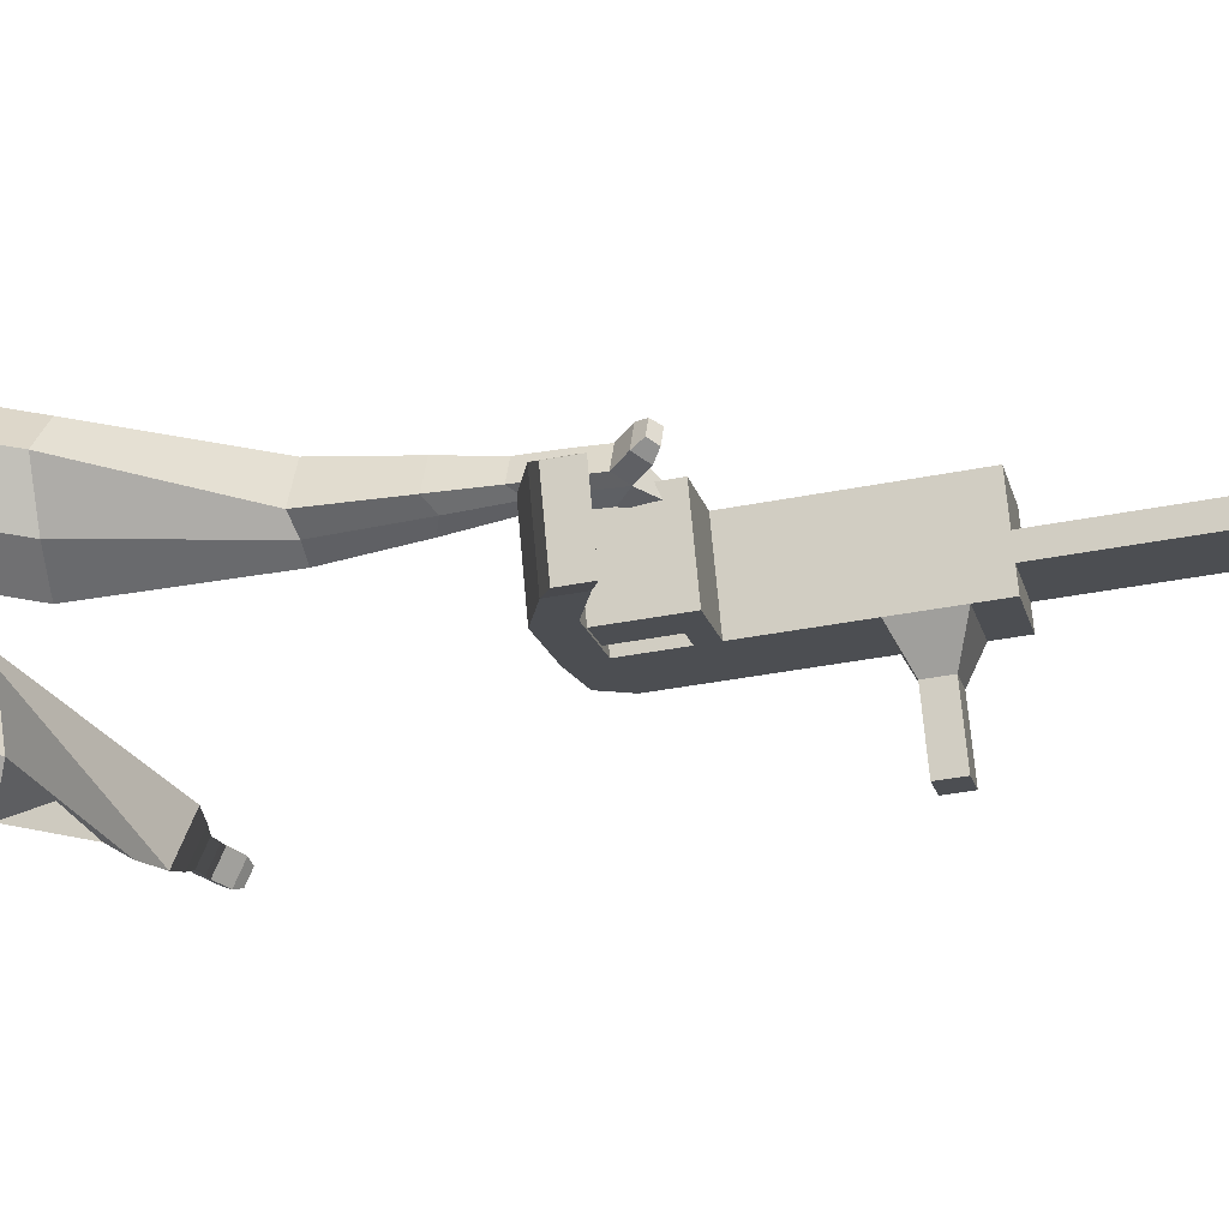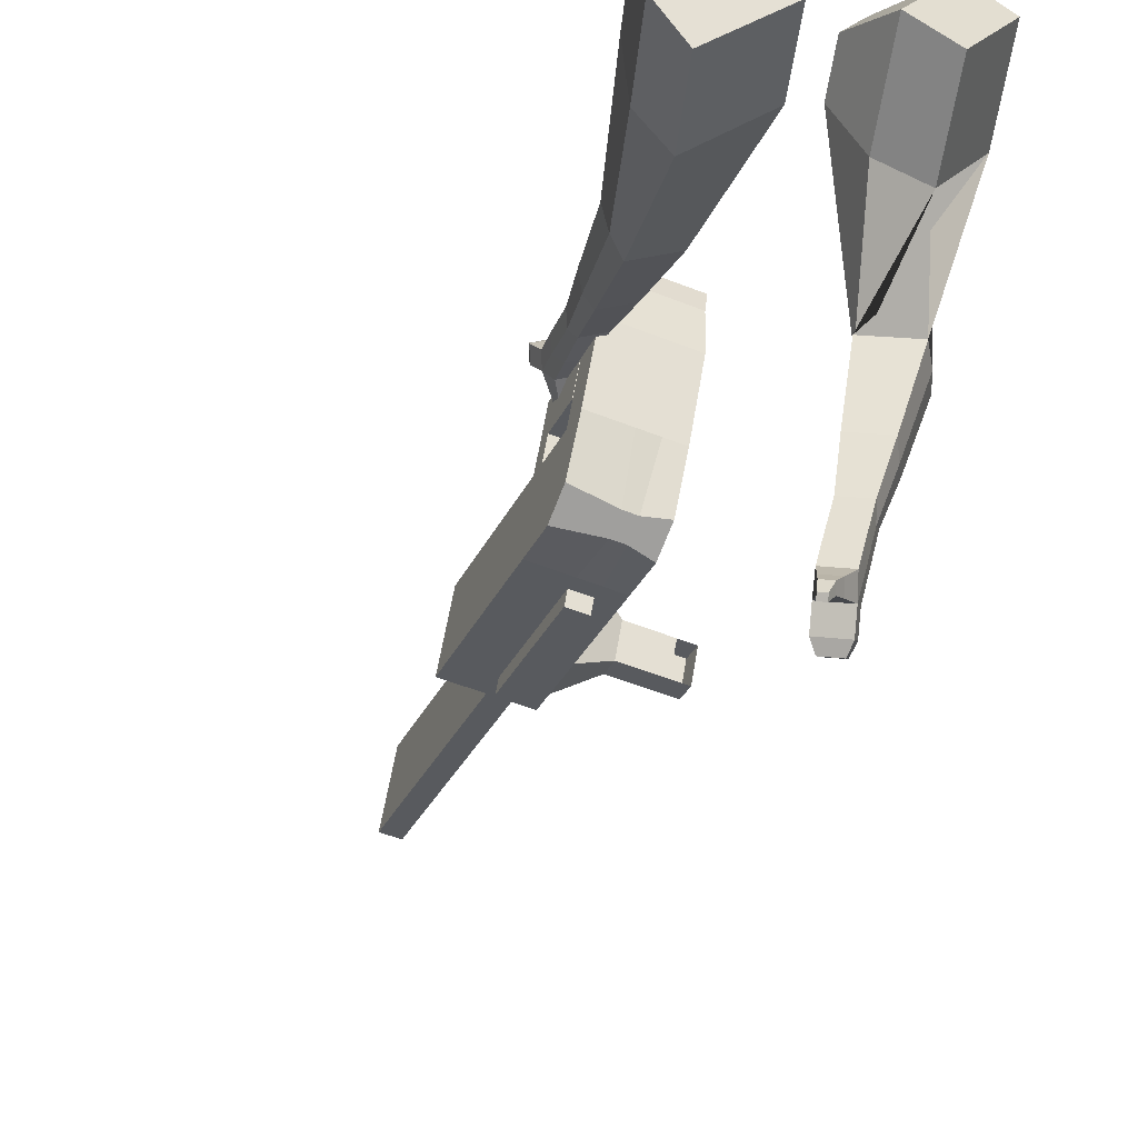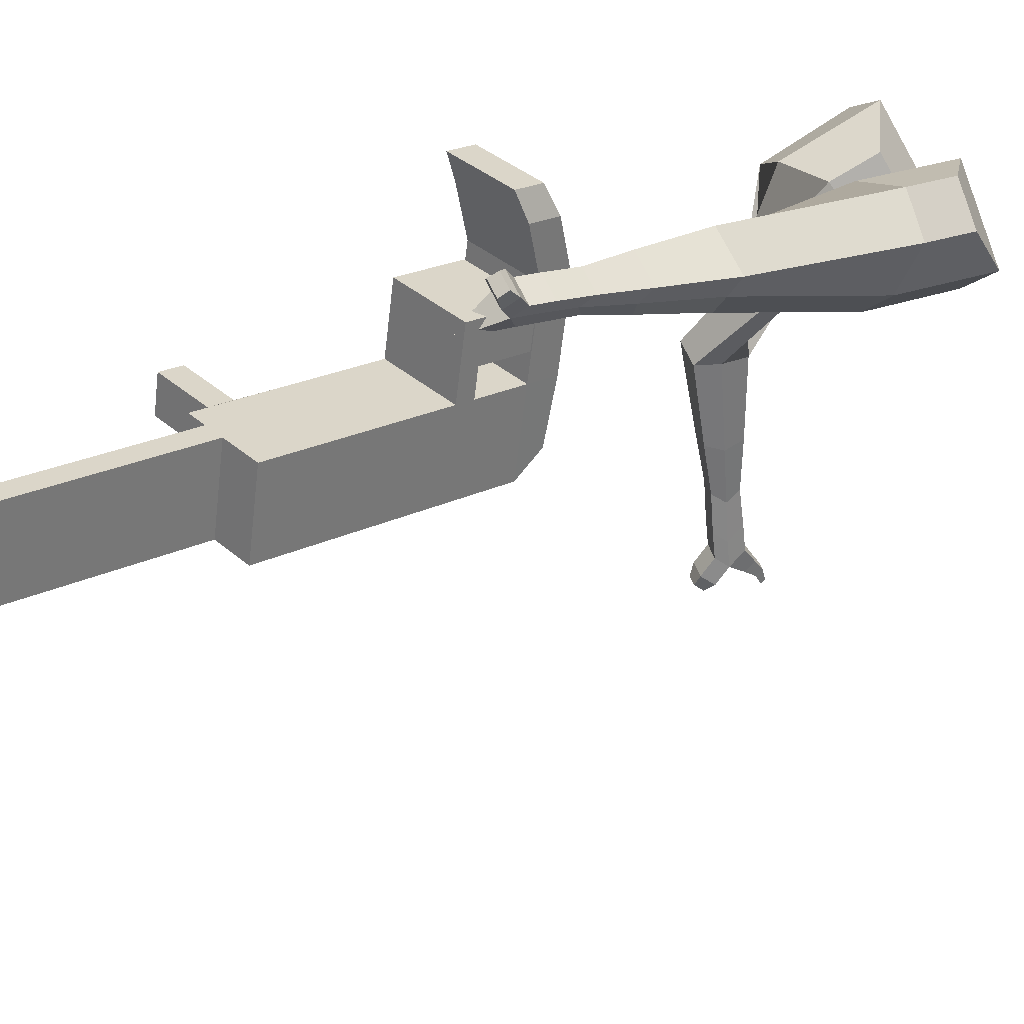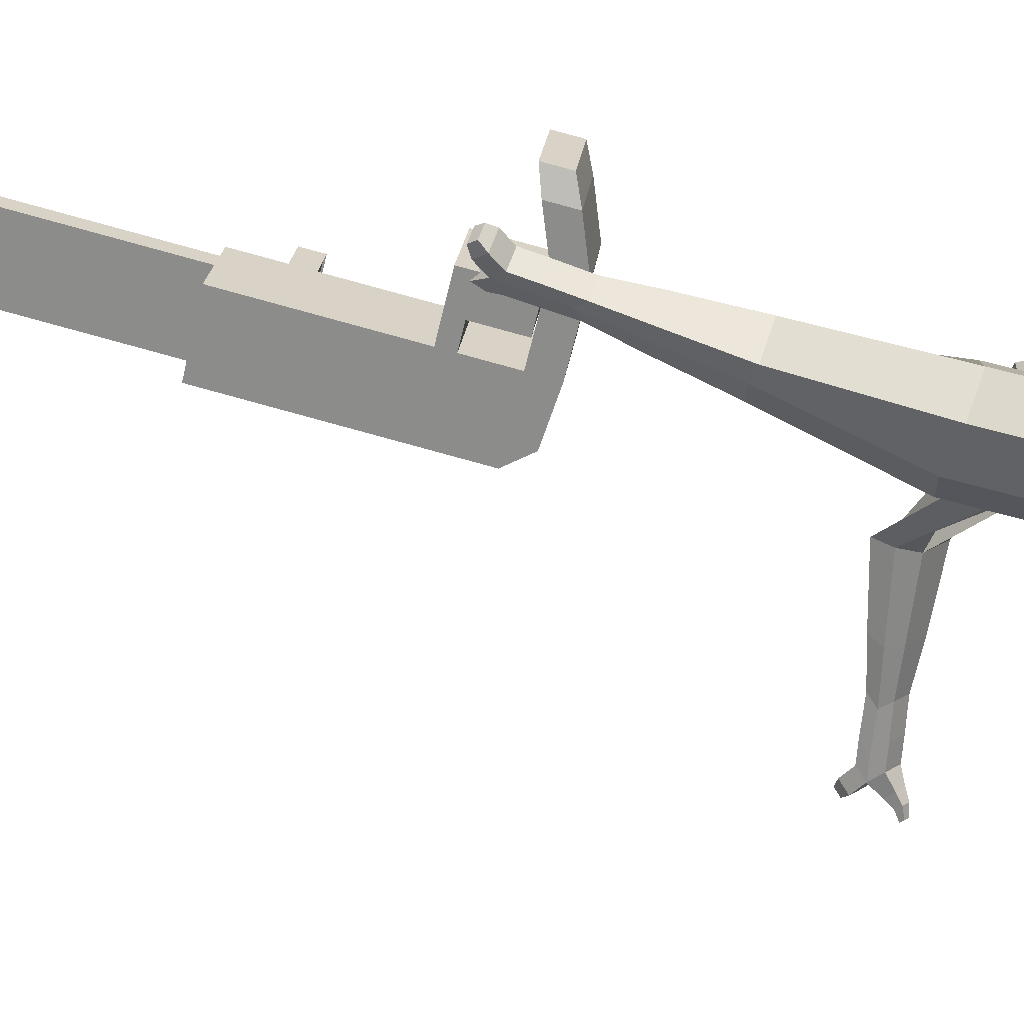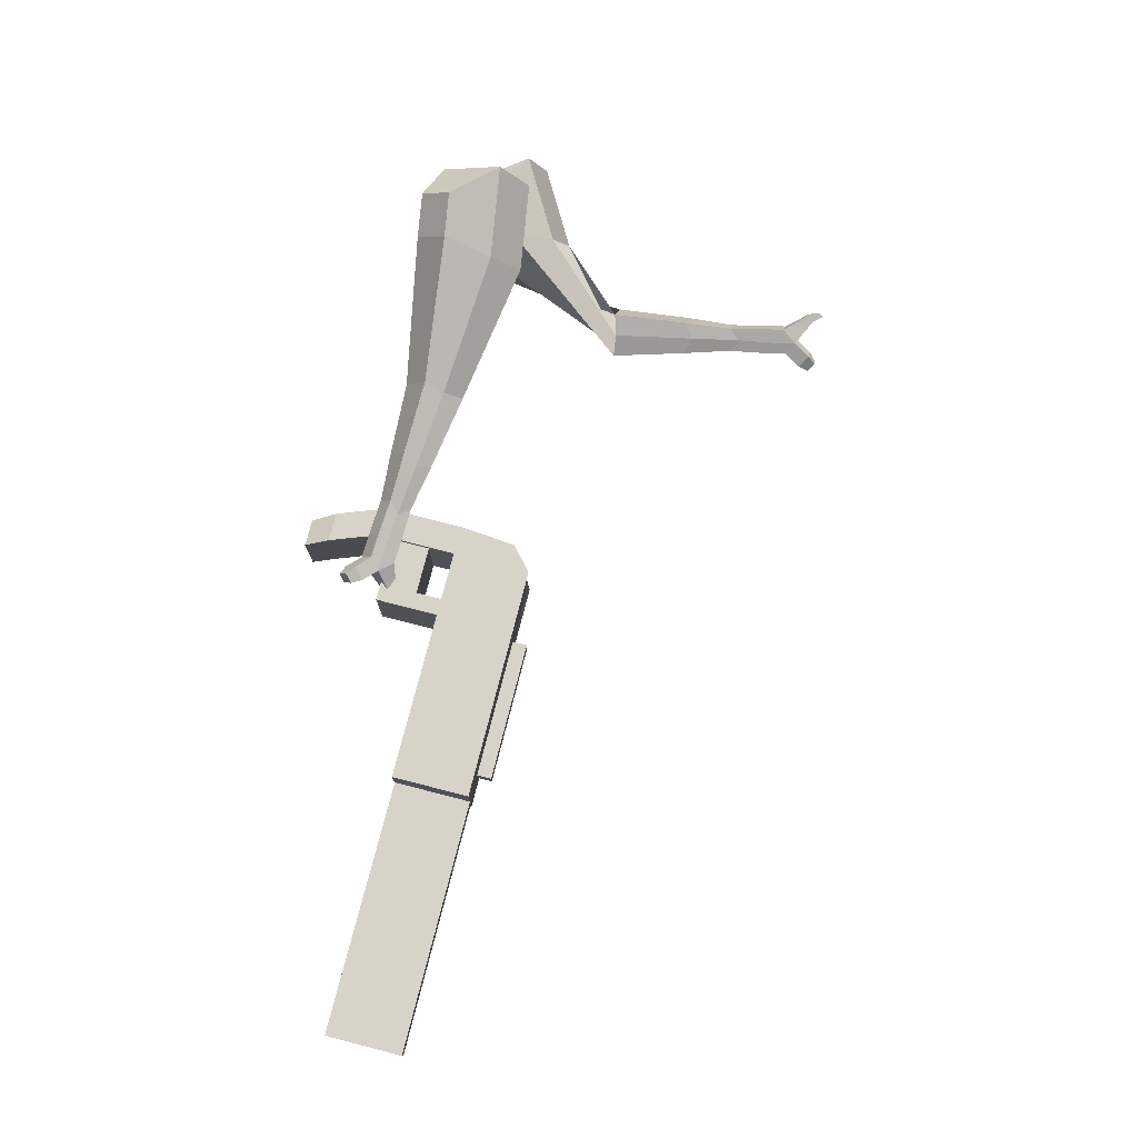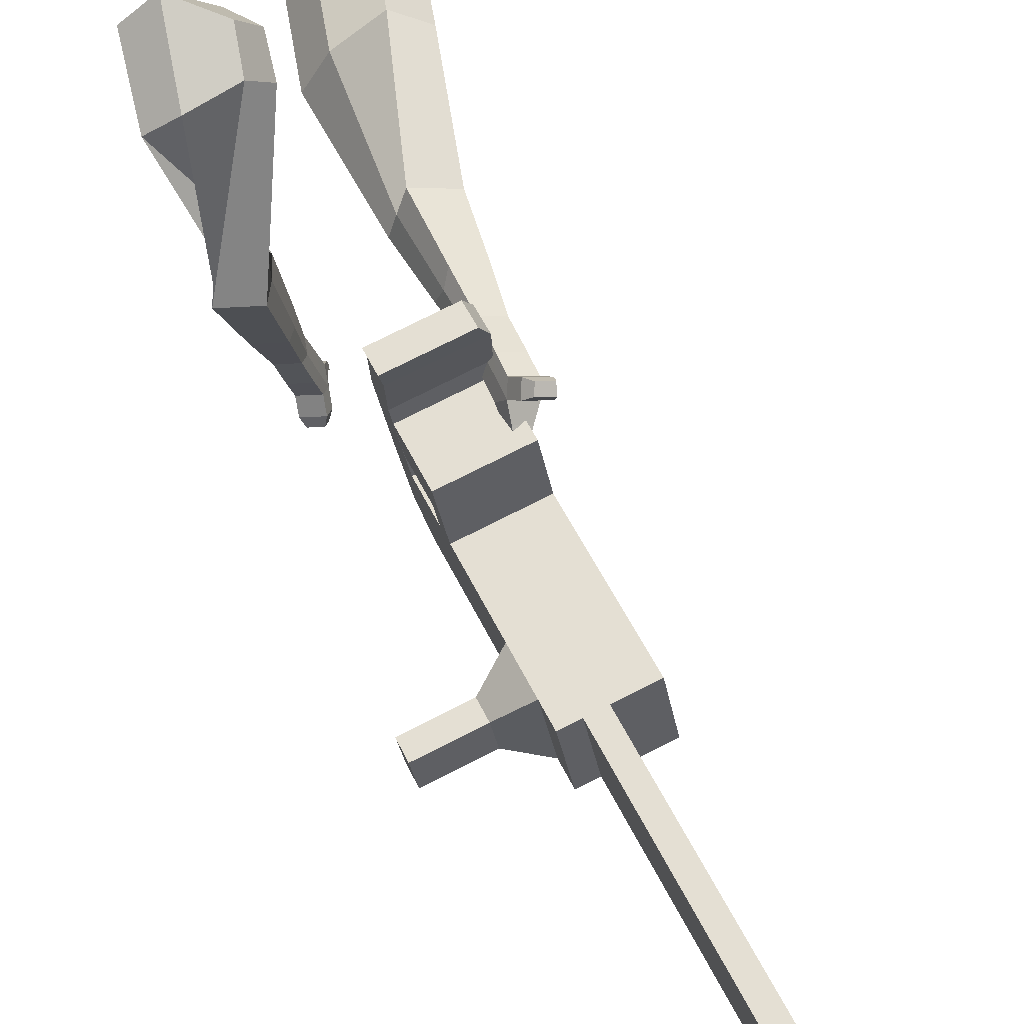
<metadata>
{"format":"obj","ext":"obj","renderer":"f3d","projection":"perspective","resolution":1024,"background":"white","views":[{"elev":67.5,"azim":68.8,"up":"+Y"},{"elev":-42.6,"azim":-38.0,"up":"+Y"},{"elev":41.5,"azim":-146.7,"up":"+Y"},{"elev":29.6,"azim":-99.0,"up":"+Y"},{"elev":-29.5,"azim":-95.3,"up":"+Z"},{"elev":65.3,"azim":137.7,"up":"+Y"}]}
</metadata>
<code>
o Cube.046_Cube.010
v 155.8 624.6 -1258
v 151.7 410.5 -1310
v 219 673.7 -1463
v 214.9 459.7 -1516
v -55.32 643.4 -1318
v -59.39 429.4 -1371
v 7.908 692.6 -1524
v 3.835 478.6 -1576
v 68.74 556.9 -975
v 64.67 342.9 -1028
v -146.4 361.7 -1088
v -142.4 575.7 -1036
v 29.35 526.2 -847.1
v 25.28 312.2 -899.6
v -185.8 331.1 -960.1
v -181.8 545.1 -907.6
v 6.078 508.1 -771.5
v 7.165 355.5 -822.3
v -203.9 374.3 -882.8
v -205 527 -832
v 33.41 739.6 -794.7
v -177.7 758.5 -855.2
v 10.14 721.5 -719.2
v -201 740.4 -779.6
v 82.32 567.4 -1019
v 78.25 353.4 -1072
v -128.8 586.3 -1080
v -132.9 372.3 -1132
v 70.09 627.5 -957.7
v -141 646.4 -1018
v 83.67 638.1 -1002
v -127.4 656.9 -1062
v 72.04 730 -932.6
v -139.1 748.9 -993
v 85.62 740.6 -976.7
v -125.5 759.4 -1037
v 31.58 597.6 -832.6
v -179.5 616.4 -893.1
v 33.54 700.1 -807.5
v -177.6 718.9 -868
v 50.63 883.9 -809.9
v -160.5 902.7 -870.4
v 27.36 865.8 -734.3
v -183.7 884.6 -794.8
v 196.7 656.4 -1391
v 192.6 442.4 -1443
v -14.41 675.2 -1451
v -18.48 461.2 -1504
v 113.5 683.2 -1493
v 109.4 469.1 -1546
v 50.24 634 -1288
v 46.16 420 -1340
v -36.81 566.3 -1005
v -40.88 352.3 -1058
v -76.2 535.7 -877.3
v -74.63 327.9 -914.8
v -99.47 517.6 -801.7
v -86.84 357.1 -862.6
v -72.14 749 -825
v -95.41 730.9 -749.4
v -27.3 362.8 -1102
v -23.23 576.9 -1049
v -35.46 637 -987.9
v -21.88 647.5 -1032
v -33.51 739.5 -962.8
v -19.93 750 -1007
v -73.97 607 -862.9
v -72.02 709.5 -837.7
v -54.92 893.3 -840.1
v -78.19 875.2 -764.5
v 87.07 451.8 -1473
v 91.14 665.8 -1421
v 166.2 678.4 -1478
v 98.94 415.3 -1325
v 11.89 347.6 -1043
v -39.04 324.7 -904.6
v -51.26 353.9 -852.4
v 29.55 572.1 -1034
v 30.89 642.8 -1017
v 32.84 745.3 -991.8
v 143.9 661.1 -1406
v 162.2 464.4 -1531
v 103 629.3 -1273
v 15.97 561.6 -990.1
v -23.43 531 -862.2
v -46.7 512.9 -786.6
v -19.37 744.3 -809.9
v -42.64 726.2 -734.3
v 25.48 358.1 -1087
v 17.31 632.2 -972.8
v 19.26 734.7 -947.7
v -21.19 602.3 -847.8
v -19.24 704.8 -822.6
v -2.145 888.6 -825
v -25.42 870.5 -749.4
v 139.8 447.1 -1458
v 24.71 318.1 -1097
v -28.06 322.8 -1112
v 139.1 407 -1468
v 86.31 411.7 -1483
v 45.4 379.9 -1350
v 98.18 375.2 -1335
v 273.1 579.9 -1343
v 255.1 565.8 -1284
v 253.3 471.2 -1307
v 271.3 485.2 -1366
v 318.8 575.8 -1330
v 300.7 561.7 -1271
v 298.9 467.1 -1294
v 317 481.1 -1353
v 388.6 569.6 -1310
v 370.5 555.5 -1251
v 368.7 460.8 -1274
v 386.8 474.9 -1333
v 433.5 565.5 -1297
v 415.4 551.5 -1238
v 413.6 456.8 -1261
v 431.7 470.9 -1320
v 369.9 625.9 -2205
v 317.1 630.7 -2220
v 321.2 844.7 -2168
v 373.9 840 -2153
v -30.9 961.4 -843.5
v -128.2 970.1 -871.4
v -52.35 944.7 -773.8
v -149.6 953.4 -801.7
v 44.92 936 -746
v 66.36 952.7 -815.6
v 17.73 957 -829.6
v -3.715 940.3 -759.9
f 45 46 4 3
f 49 50 8 7
f 47 48 6 5
f 26 25 9 10
f 72 47 5 51
f 96 46 2 74
f 10 9 13 14
f 84 9 29 90
f 89 26 10 75
f 27 28 11 12
f 76 14 18 77
f 75 10 14 76
f 12 11 15 16
f 53 12 16 55
f 86 77 18 17
f 16 15 19 20
f 16 20 24 22
f 14 13 17 18
f 59 22 42 69
f 86 17 23 88
f 17 13 21 23
f 55 16 22 59
f 5 6 28 27
f 74 2 26 89
f 51 5 27 62
f 2 1 25 26
f 32 30 34 36
f 62 27 32 64
f 27 12 30 32
f 9 25 31 29
f 66 36 34 65
f 90 29 37 92
f 64 32 36 66
f 29 31 35 33
f 92 37 39 93
f 29 33 39 37
f 34 30 38 40
f 65 34 40 68
f 69 42 124 123
f 23 21 41 43
f 88 23 43 95
f 22 24 44 42
f 82 4 46 96
f 49 7 47 72
f 7 8 48 47
f 46 45 103 106
f 73 49 72 81
f 8 50 71 48
f 24 60 70 44
f 42 44 126 124
f 91 65 68 93
f 38 67 68 40
f 79 64 66 80
f 30 63 67 38
f 80 66 65 91
f 78 62 64 79
f 83 51 62 78
f 6 52 61 28
f 85 55 59 87
f 20 57 60 24
f 87 59 69 94
f 20 19 58 57
f 84 53 55 85
f 11 54 56 15
f 15 56 58 19
f 28 61 54 11
f 12 53 63 30
f 48 71 52 6
f 81 72 51 83
f 50 49 121 120
f 3 4 82 73
f 45 81 83 1
f 9 84 85 13
f 21 87 94 41
f 13 85 87 21
f 1 83 78 25
f 25 78 79 31
f 35 80 91 33
f 31 79 80 35
f 33 91 93 39
f 70 95 130 125
f 3 73 81 45
f 50 82 96 71
f 60 88 95 70
f 67 92 93 68
f 63 90 92 67
f 52 71 100 101
f 57 86 88 60
f 57 58 77 86
f 54 75 76 56
f 56 76 77 58
f 61 89 75 54
f 53 84 90 63
f 89 61 98 97
f 101 102 97 98
f 100 99 102 101
f 61 52 101 98
f 74 89 97 102
f 71 96 99 100
f 96 74 102 99
f 106 103 107 110
f 1 2 105 104
f 2 46 106 105
f 45 1 104 103
f 109 110 114 113
f 104 105 109 108
f 105 106 110 109
f 103 104 108 107
f 113 114 118 117
f 107 108 112 111
f 110 107 111 114
f 108 109 113 112
f 116 117 118 115
f 111 112 116 115
f 114 111 115 118
f 122 119 120 121
f 82 50 120 119
f 73 82 119 122
f 49 73 122 121
f 123 124 126 125
f 129 123 125 130
f 128 129 130 127
f 95 43 127 130
f 94 69 123 129
f 43 41 128 127
f 44 70 125 126
f 41 94 129 128
o Cube.048_Cube.024
v -507.6 520.9 158.4
v -665.4 375.1 47.73
v -378.4 535.7 -45.27
v -535.5 388.6 -157
v -644.2 681.1 13.45
v -725.1 606.4 -43.29
v -577.9 688.7 -90.97
v -658.4 613.6 -147.1
v -367.3 539.3 -501.8
v -265.4 590.7 -447.2
v -326.5 701 -436.8
v -428.5 649.6 -491.5
v -288 619.7 -686.6
v -213.1 657.5 -646.4
v -258 738.6 -638.8
v -333 700.9 -679
v -237.7 672.7 -801.1
v -183 700.3 -771.8
v -215.8 759.6 -766.2
v -270.6 732 -795.6
v -448 635 -60.55
v -614.6 479.3 -177.2
v -585.3 619.5 155.6
v -752.8 464.7 38.17
v -290.9 648.9 -445.3
v -399.1 594.4 -503.4
v -226.8 704.4 -658.3
v -306.3 664.3 -700.9
v -188.4 738.3 -792.5
v -246.5 709 -823.7
v -203.7 695.4 -885.9
v -149 723.1 -856.6
v -153.8 768.7 -885.6
v -211.9 739.4 -916.8
v -236.1 761.2 -887.4
v -181.3 788.9 -858.1
v -179.9 712.9 -946.7
v -125.2 740.6 -917.4
v -130 786.2 -946.4
v -188.1 756.9 -977.6
v -212.3 778.7 -948.3
v -157.5 806.4 -918.9
v -143.8 707.2 -980.7
v -108.6 725 -961.8
v -111.7 754.4 -980.5
v -149.1 735.5 -1001
v -191.3 800.3 -1012
v -215.5 822.1 -983.1
v -160.7 849.7 -953.8
v -133.2 829.6 -981.3
v -119.8 702 -1004
v -96.03 714 -991.3
v -98.13 733.8 -1004
v -123.4 721.1 -1017
v -100.6 707.4 -1032
v -85.74 714.9 -1024
v -87.05 727.3 -1032
v -102.8 719.3 -1041
v -187.6 832.1 -1021
v -203.7 846.6 -1002
v -167.2 864.9 -982.2
v -148.9 851.5 -1001
v -215.7 495 363
v -357.5 299.4 363.9
v -105.2 415.9 161.2
v -249.2 220 162.9
v -386.8 545.6 180
v -459.5 445.3 180.4
v -321.8 504.3 73.89
v -403.9 404.6 77.41
v -231.5 79.48 -73.43
v -143.9 54.13 12.36
v -56.22 50.34 -76.13
v -141.1 74.35 -162
v -248.3 -134.5 -102.2
v -185.5 -155.5 -36.84
v -119 -159.3 -101.9
v -181.9 -138.3 -167.3
v -256 -269 -120.2
v -210.1 -284.3 -72.43
v -161.5 -287.1 -120
v -207.5 -271.7 -167.7
v -178.2 482.6 107.6
v -343.2 278.8 111.1
v -307.7 570.8 323.5
v -458.2 363 324.4
v -99.23 42 -26.83
v -190 72.35 -121.2
v -153.8 -176.4 -69.9
v -220.5 -154.1 -139.3
v -189.5 -312.6 -98.38
v -238.2 -296.3 -149.1
v -276.1 -360.4 -130.3
v -230.1 -375.7 -82.54
v -207.2 -413.8 -113.8
v -256 -397.5 -164.5
v -225.6 -371.4 -182.4
v -179.7 -386.8 -134.6
v -289.5 -426.1 -138.5
v -243.6 -441.5 -90.75
v -220.7 -479.6 -122
v -269.5 -463.2 -172.7
v -239.1 -437.2 -190.6
v -193.1 -452.5 -142.8
v -307 -468.1 -117.9
v -277.5 -477.9 -87.15
v -262.7 -502.4 -107.3
v -294.1 -492 -139.9
v -251.3 -505.7 -203.9
v -220.9 -479.7 -221.7
v -175 -495 -174
v -202.5 -522 -153.2
v -320.3 -496 -104
v -300.4 -502.6 -83.24
v -290.4 -519.2 -96.81
v -311.6 -512.1 -118.8
v -327.7 -529.4 -99.76
v -315.2 -533.6 -86.8
v -309 -543.9 -95.29
v -322.2 -539.5 -109
v -228.5 -526.9 -215.4
v -208.3 -509.6 -227.3
v -177.7 -519.8 -195.5
v -196 -537.8 -181.7
f 131 132 134 133
f 138 137 141 142
f 137 138 136 135
f 153 154 132 131
f 151 137 135 153
f 152 134 132 154
f 142 141 145 146
f 151 133 140 155
f 152 138 142 156
f 133 134 139 140
f 158 146 150 160
f 155 140 144 157
f 156 142 146 158
f 140 139 143 144
f 149 159 163 166
f 144 143 147 148
f 146 145 149 150
f 157 144 148 159
f 145 157 159 149
f 148 147 161 162
f 139 156 158 143
f 141 155 157 145
f 143 158 160 147
f 134 152 156 139
f 137 151 155 141
f 138 152 154 136
f 133 151 153 131
f 135 136 154 153
f 165 166 172 171
f 161 164 170 167
f 150 149 166 165
f 159 148 162 163
f 147 160 164 161
f 160 150 165 164
f 172 169 180 179
f 168 167 173 174
f 163 162 168 169
f 166 163 169 172
f 164 165 171 170
f 162 161 167 168
f 176 175 183 184
f 167 170 176 173
f 169 168 174 175
f 170 169 175 176
f 179 180 192 191
f 170 171 178 177
f 171 172 179 178
f 169 170 177 180
f 184 183 187 188
f 175 174 182 183
f 173 176 184 181
f 174 173 181 182
f 186 185 188 187
f 183 182 186 187
f 181 184 188 185
f 182 181 185 186
f 192 189 190 191
f 177 178 190 189
f 180 177 189 192
f 178 179 191 190
f 193 194 196 195
f 200 199 203 204
f 199 200 198 197
f 215 216 194 193
f 213 199 197 215
f 214 196 194 216
f 204 203 207 208
f 213 195 202 217
f 214 200 204 218
f 195 196 201 202
f 220 208 212 222
f 217 202 206 219
f 218 204 208 220
f 202 201 205 206
f 211 221 225 228
f 206 205 209 210
f 208 207 211 212
f 219 206 210 221
f 207 219 221 211
f 210 209 223 224
f 201 218 220 205
f 203 217 219 207
f 205 220 222 209
f 196 214 218 201
f 199 213 217 203
f 200 214 216 198
f 195 213 215 193
f 197 198 216 215
f 227 228 234 233
f 223 226 232 229
f 212 211 228 227
f 221 210 224 225
f 209 222 226 223
f 222 212 227 226
f 234 231 242 241
f 230 229 235 236
f 225 224 230 231
f 228 225 231 234
f 226 227 233 232
f 224 223 229 230
f 238 237 245 246
f 229 232 238 235
f 231 230 236 237
f 232 231 237 238
f 241 242 254 253
f 232 233 240 239
f 233 234 241 240
f 231 232 239 242
f 246 245 249 250
f 237 236 244 245
f 235 238 246 243
f 236 235 243 244
f 248 247 250 249
f 245 244 248 249
f 243 246 250 247
f 244 243 247 248
f 254 251 252 253
f 239 240 252 251
f 242 239 251 254
f 240 241 253 252

</code>
